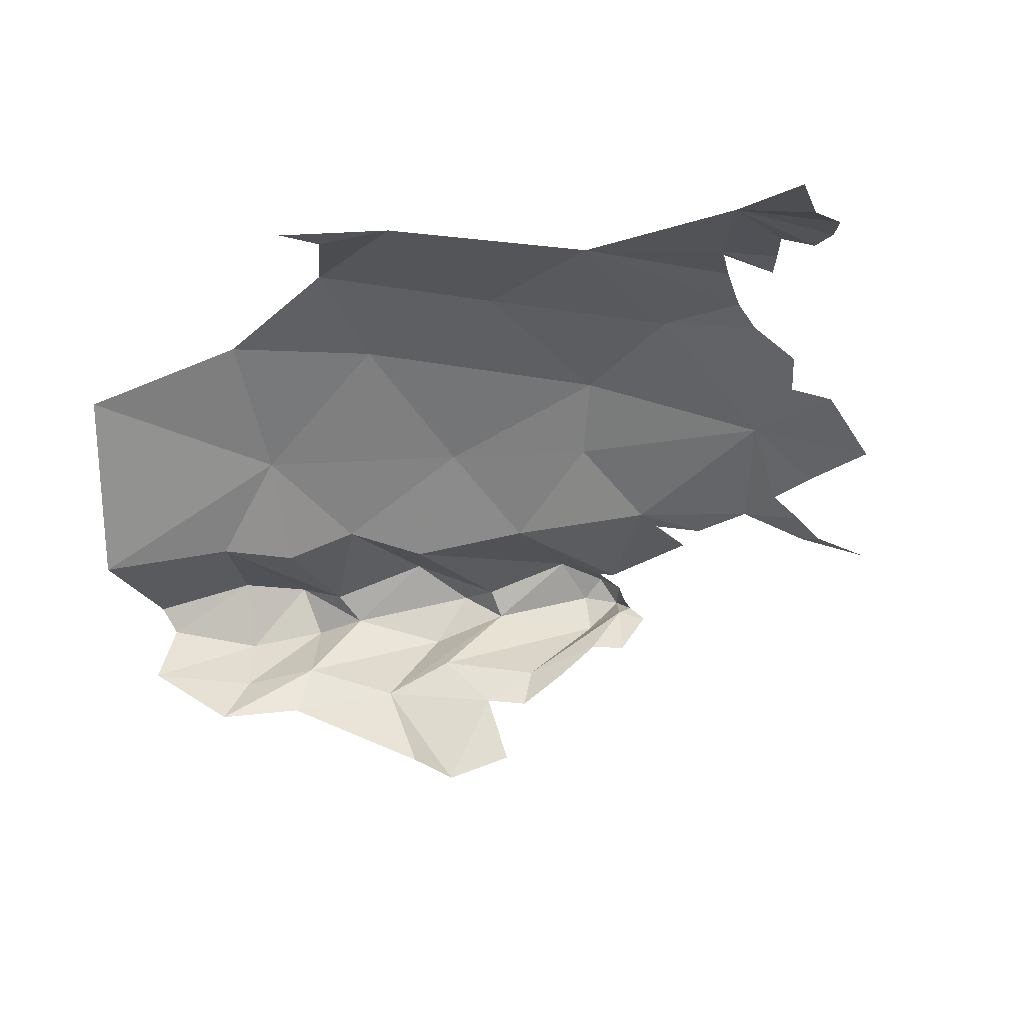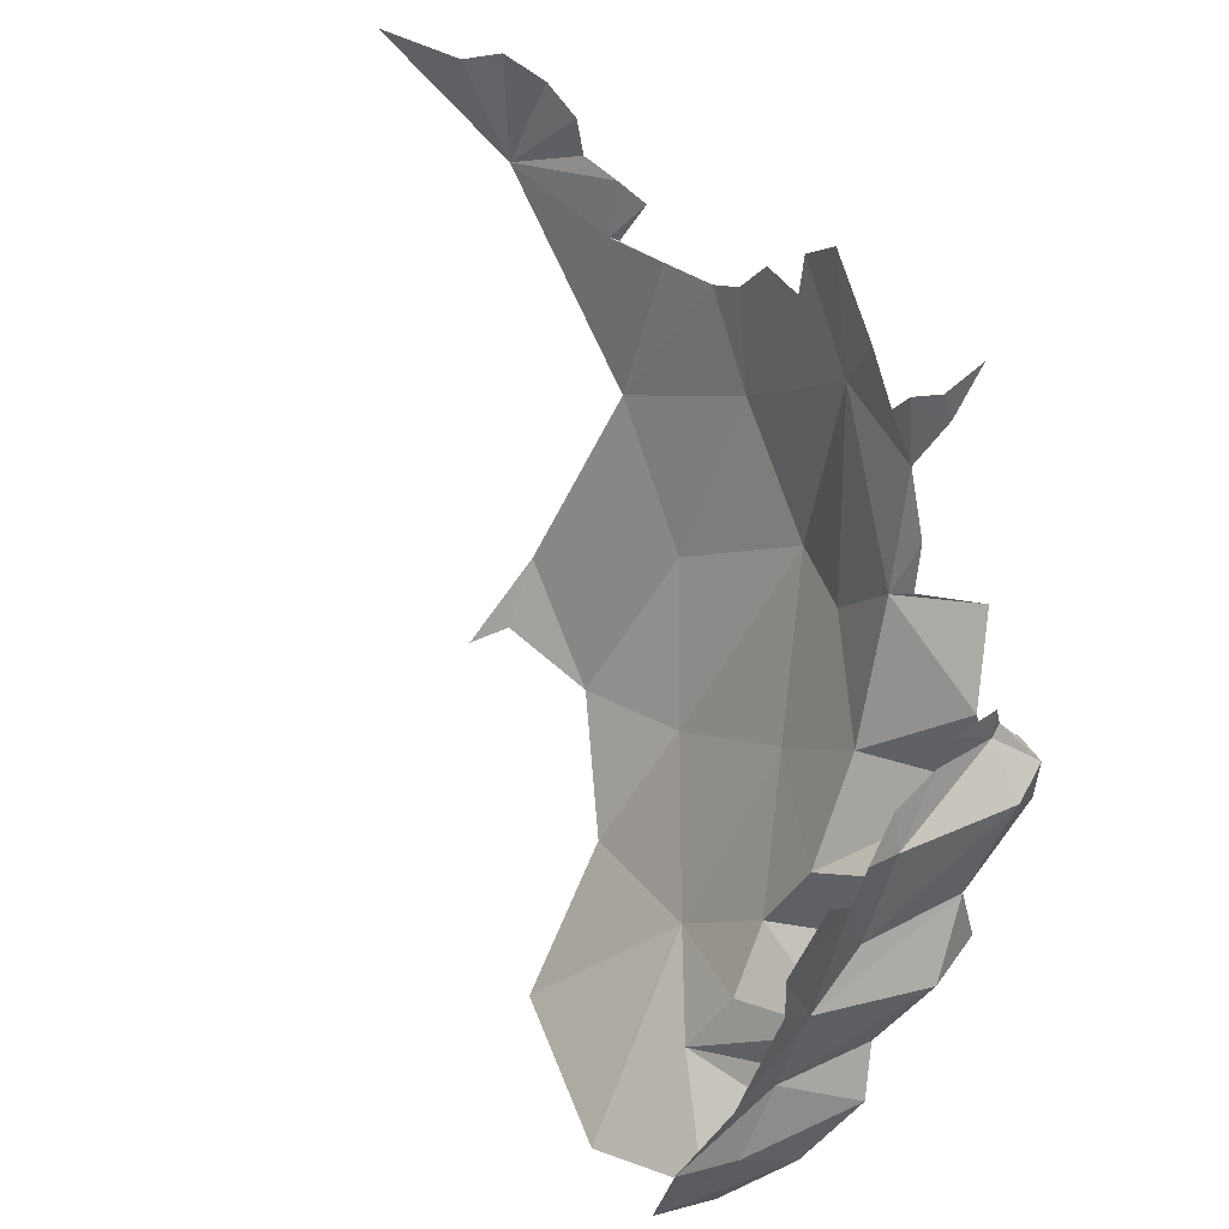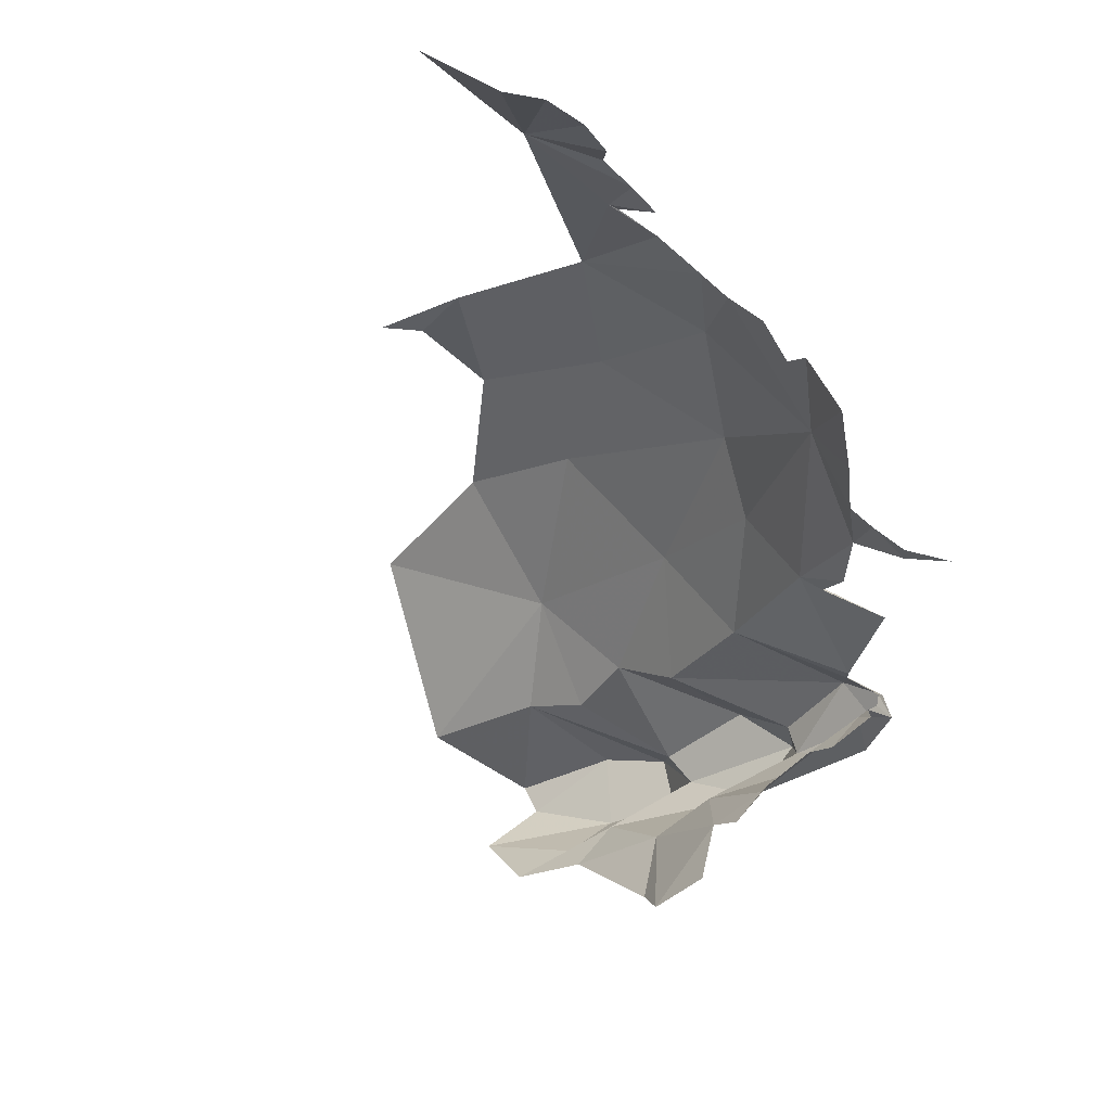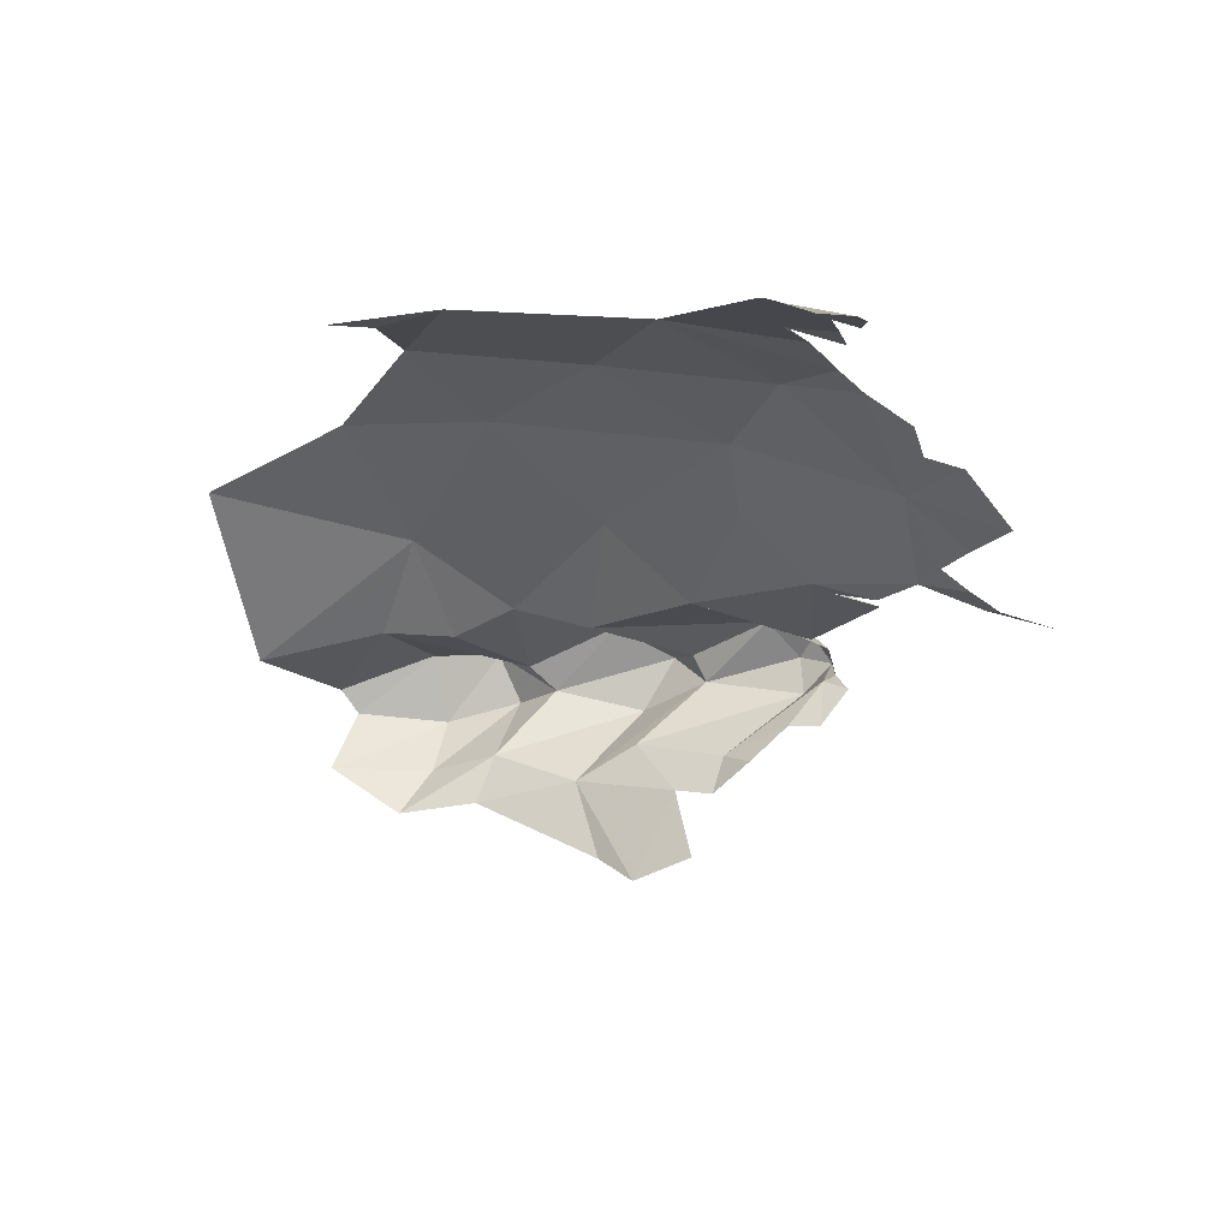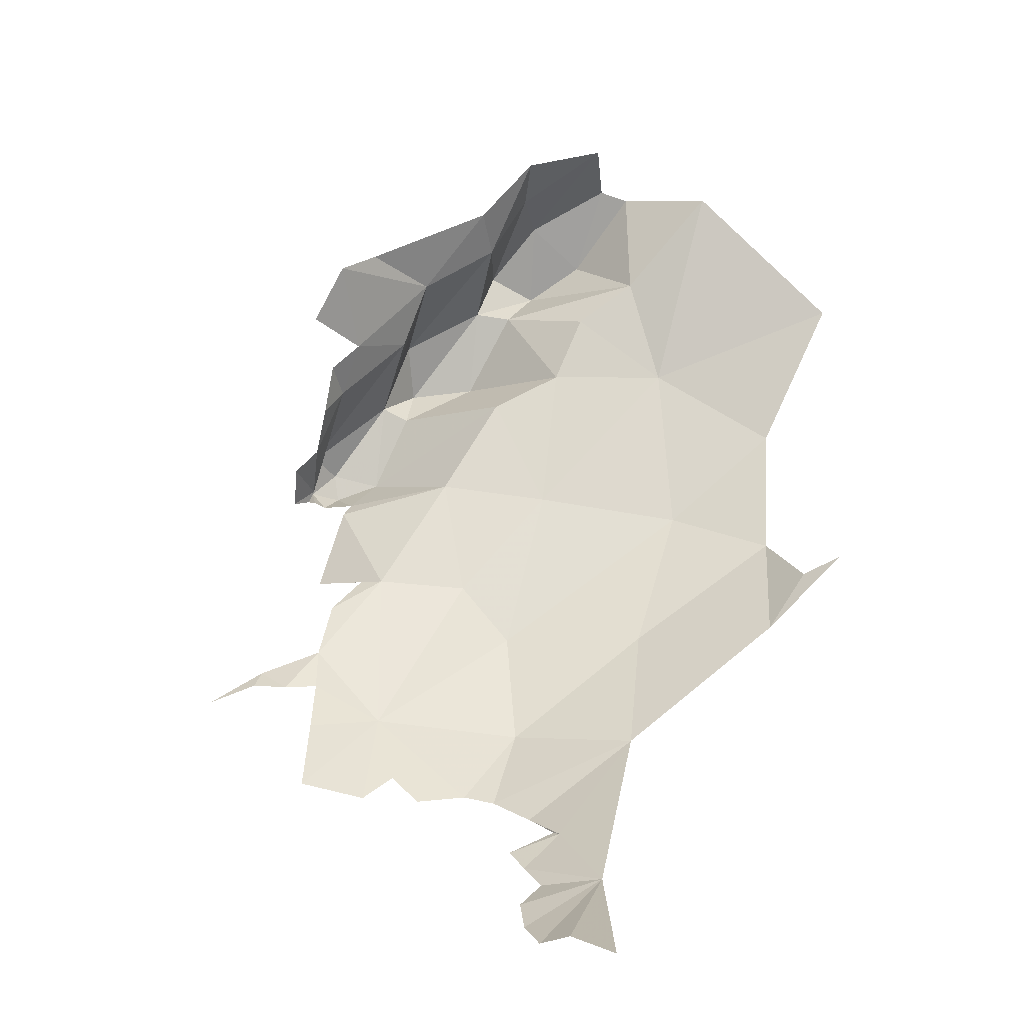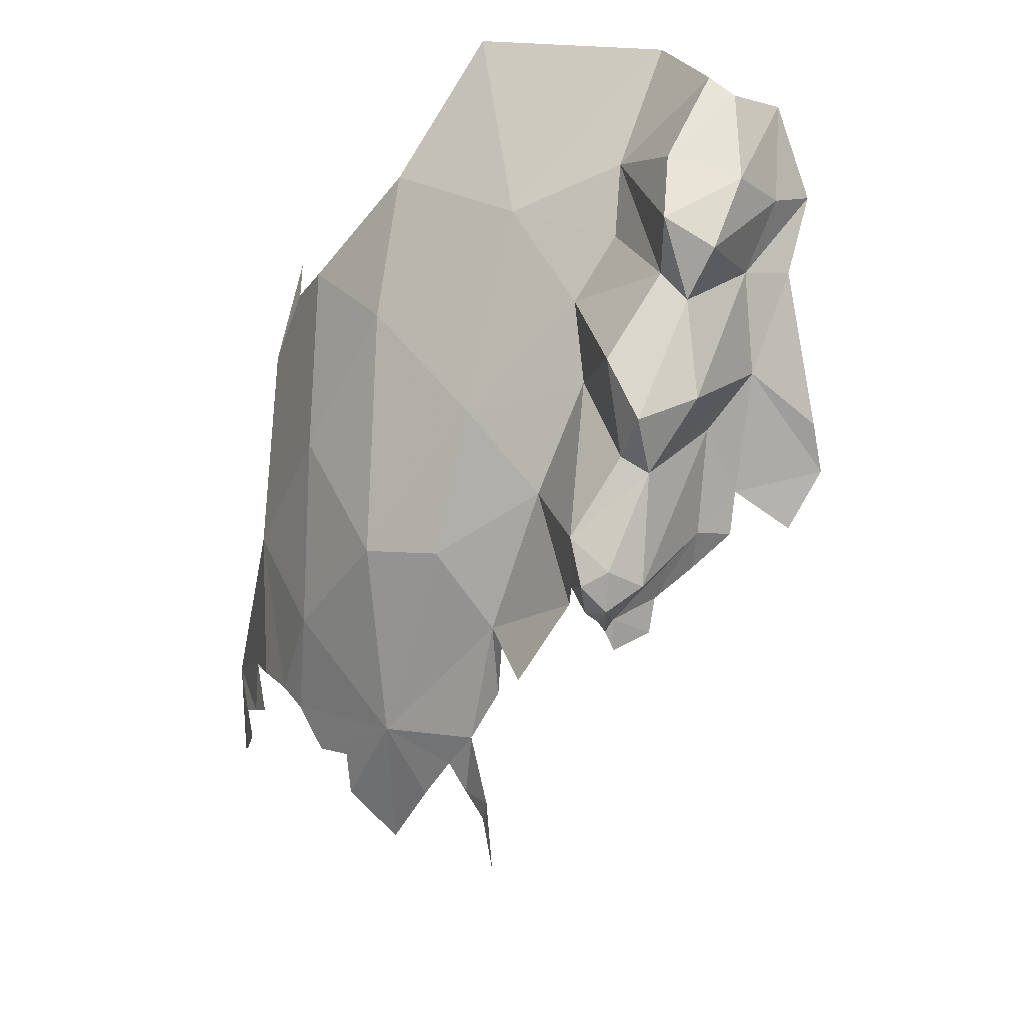
<metadata>
{"format":"obj","ext":"obj","renderer":"f3d","projection":"perspective","resolution":1024,"background":"white","views":[{"elev":3.8,"azim":-15.2,"up":"+Z"},{"elev":-60.6,"azim":44.3,"up":"+Z"},{"elev":-14.4,"azim":31.8,"up":"+Z"},{"elev":-78.8,"azim":5.6,"up":"+Y"},{"elev":-78.3,"azim":-138.8,"up":"+Y"},{"elev":67.0,"azim":100.8,"up":"+Y"}]}
</metadata>
<code>
v 3.885 5.76 0.03421
v 4.008 5.664 0.0201
v 4.027 5.747 -0.0206
v 3.9 5.782 0.0267
v 3.82 5.473 0.1317
v 4.043 5.485 0.0421
v 3.983 5.57 0.0628
v 4.05 5.374 0.0666
v 3.929 5.198 0.1129
v 3.825 5.013 0.1695
v 3.951 5.887 -0.0211
v 2.899 6.383 0.0683
v 2.78 6.352 0.0907
v 3.08 6.292 0.1057
v 3.43 6.485 -0.08789
v 3.603 6.098 0.04811
v 2.751 7.196 -0.8671
v 2.863 7.461 -1.001
v 2.582 7.43 -1.07
v 3.054 7.478 -1.023
v 3.027 7.206 -1.255
v 3.464 7.296 -1.188
v 3.255 7.074 -1.321
v 2.836 7.283 -1.303
v 2.884 7.447 -1.201
v 3.103 7.449 -1.165
v 2.545 7.285 -1.266
v 2.962 7.128 -1.371
v 3.216 7.353 -1.118
v 2.737 7.159 -1.389
v 2.626 7.431 -1.146
v 3.533 6.907 -1.331
v 3.392 6.826 -1.556
v 3.858 6.854 -1.166
v 3.97 6.931 -1.068
v 3.945 6.817 -1.167
v 3.301 6.925 -1.512
v 3.919 7.076 -1.133
v 3.921 7.137 -1.04
v 4.005 7.069 -1.051
v 3.436 7.06 -1.227
v 3.676 6.919 -1.25
v 3.65 7.192 -1.098
v 3.635 6.851 -1.337
v 3.744 6.828 -1.25
v 3.995 7.009 -0.996
v 3.962 7.105 -0.9765
v 4.002 6.981 -1.033
v 3.62 7.2 -1.018
v 3.836 7.12 -0.9253
v 4.004 6.92 -1.054
v 4.033 6.874 -1.084
v 3.56 6.787 -1.494
v 3.131 7.079 -0.8111
v 2.875 7.061 -0.5891
v 3.411 6.861 -0.5627
v 2.953 7.157 -0.89
v 3.146 7.345 -1.037
v 2.732 6.899 -0.2297
v 2.328 7.047 -0.3976
v 3.13 6.795 -0.2437
v 2.385 7.232 -0.9205
v 3.948 6.64 -0.737
v 4.206 6.431 -0.7251
v 4.109 6.571 -0.7843
v 3.918 6.977 -0.9464
v 3.624 6.873 -0.8035
v 3.946 6.925 -0.9472
v 4.003 6.663 -0.7742
v 3.339 7.021 -0.8749
v 3.405 7.315 -0.9395
v 4.13 6.773 -0.8437
v 3.568 7.329 -1.049
v 3.772 6.673 -0.542
v 2.946 6.63 -0.01796
v 4.531 6.297 -0.8465
v 4.369 6.375 -0.7998
v 4.399 6.316 -0.7947
v 4.256 6.314 -0.6684
v 4.175 6.268 -0.4672
v 4.324 6.295 -0.7311
v 4.302 5.992 -0.3714
v 4.403 5.974 -0.5276
v 4.213 6.068 -0.3437
v 4.079 6.015 -0.1683
v 3.887 6.246 -0.1548
v 4.019 5.986 -0.1033
v 4.318 6.183 -0.6083
v 4.019 5.253 0.0924
v 3.763 6.576 -0.3372
v 4.188 5.991 -0.2563
f 1 2 3
f 1 3 4
f 1 5 2
f 6 7 5
f 6 5 8
f 9 5 10
f 4 11 1
f 12 13 14
f 15 14 16
f 17 18 19
f 17 20 18
f 21 22 23
f 24 25 26
f 25 24 27
f 28 21 23
f 21 26 29
f 21 24 26
f 30 27 24
f 18 25 31
f 31 25 27
f 29 22 21
f 20 25 18
f 20 26 25
f 30 24 21
f 19 18 31
f 23 32 33
f 30 21 28
f 34 35 36
f 37 23 33
f 38 39 40
f 41 42 32
f 28 23 37
f 38 40 35
f 41 32 23
f 42 38 35
f 41 23 43
f 44 42 45
f 43 23 22
f 42 34 45
f 42 35 34
f 46 40 47
f 46 48 40
f 38 42 41
f 49 50 43
f 39 43 50
f 39 38 43
f 39 47 40
f 39 50 47
f 48 51 40
f 51 35 40
f 44 32 42
f 41 43 38
f 52 35 51
f 52 36 35
f 53 33 32
f 54 55 56
f 57 17 55
f 57 55 54
f 57 58 17
f 59 55 60
f 20 17 58
f 55 61 56
f 55 59 61
f 55 17 62
f 55 62 60
f 63 64 65
f 66 67 68
f 65 69 63
f 54 70 71
f 56 70 54
f 67 70 56
f 63 69 72
f 19 62 17
f 50 70 67
f 49 43 73
f 49 71 70
f 58 29 20
f 50 67 66
f 20 29 26
f 54 58 57
f 22 29 73
f 74 63 67
f 74 67 56
f 46 47 66
f 66 47 50
f 73 43 22
f 75 14 15
f 71 73 29
f 49 73 71
f 54 71 58
f 58 71 29
f 68 67 63
f 49 70 50
f 68 63 72
f 61 59 75
f 5 1 16
f 76 77 78
f 61 75 15
f 75 12 14
f 79 64 80
f 81 64 79
f 82 83 80
f 82 80 84
f 85 86 87
f 87 16 11
f 88 79 80
f 5 89 8
f 64 81 77
f 90 74 56
f 90 56 61
f 81 78 77
f 90 80 74
f 16 86 15
f 5 9 89
f 80 64 63
f 1 11 16
f 15 86 90
f 85 91 80
f 85 80 86
f 87 86 16
f 61 15 90
f 80 91 84
f 90 86 80
f 7 2 5
f 80 63 74
f 88 80 83

</code>
